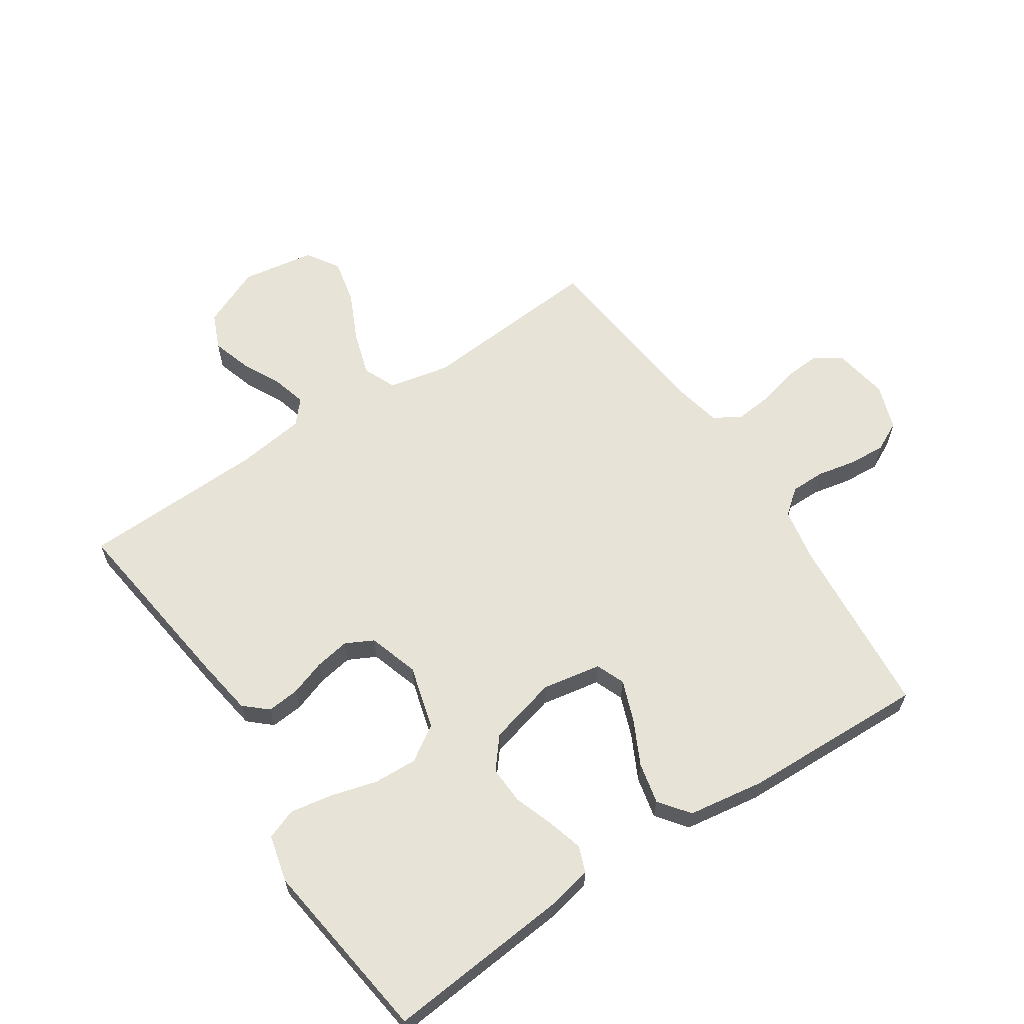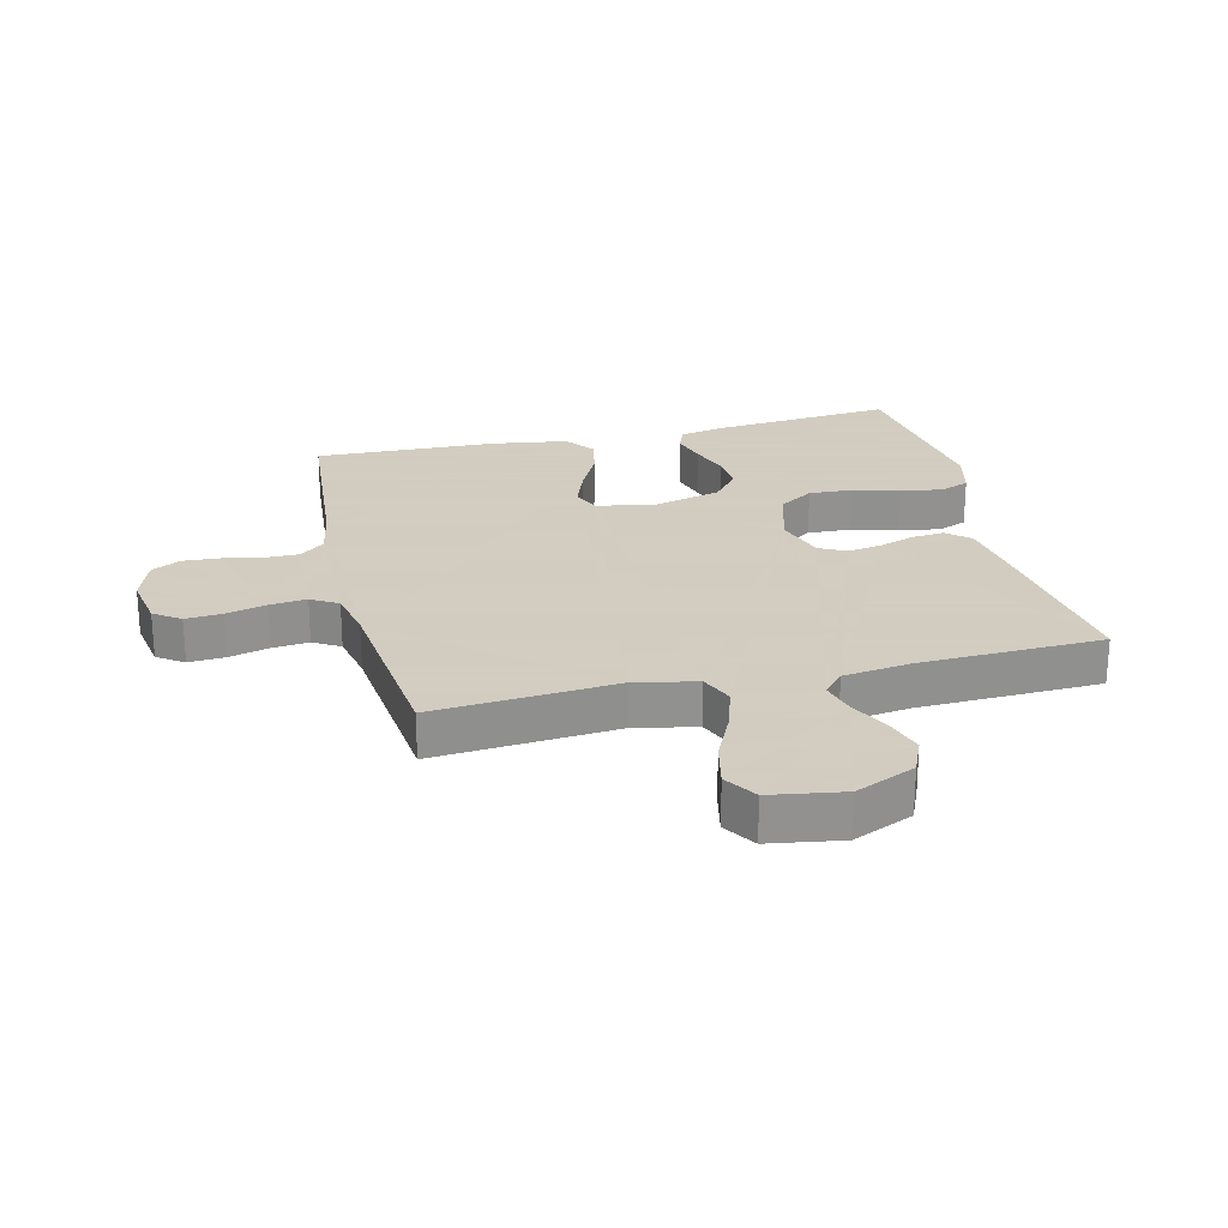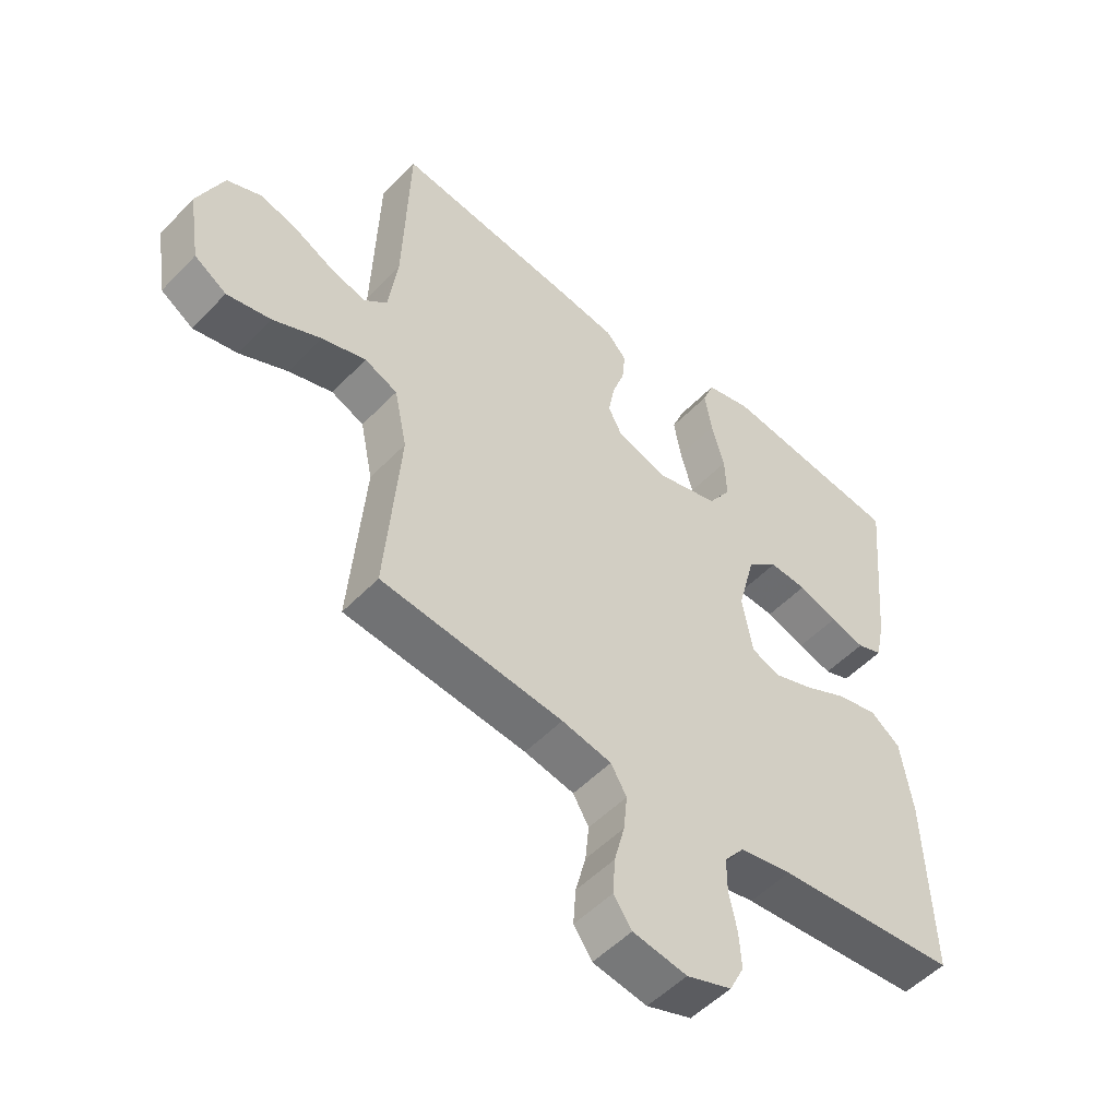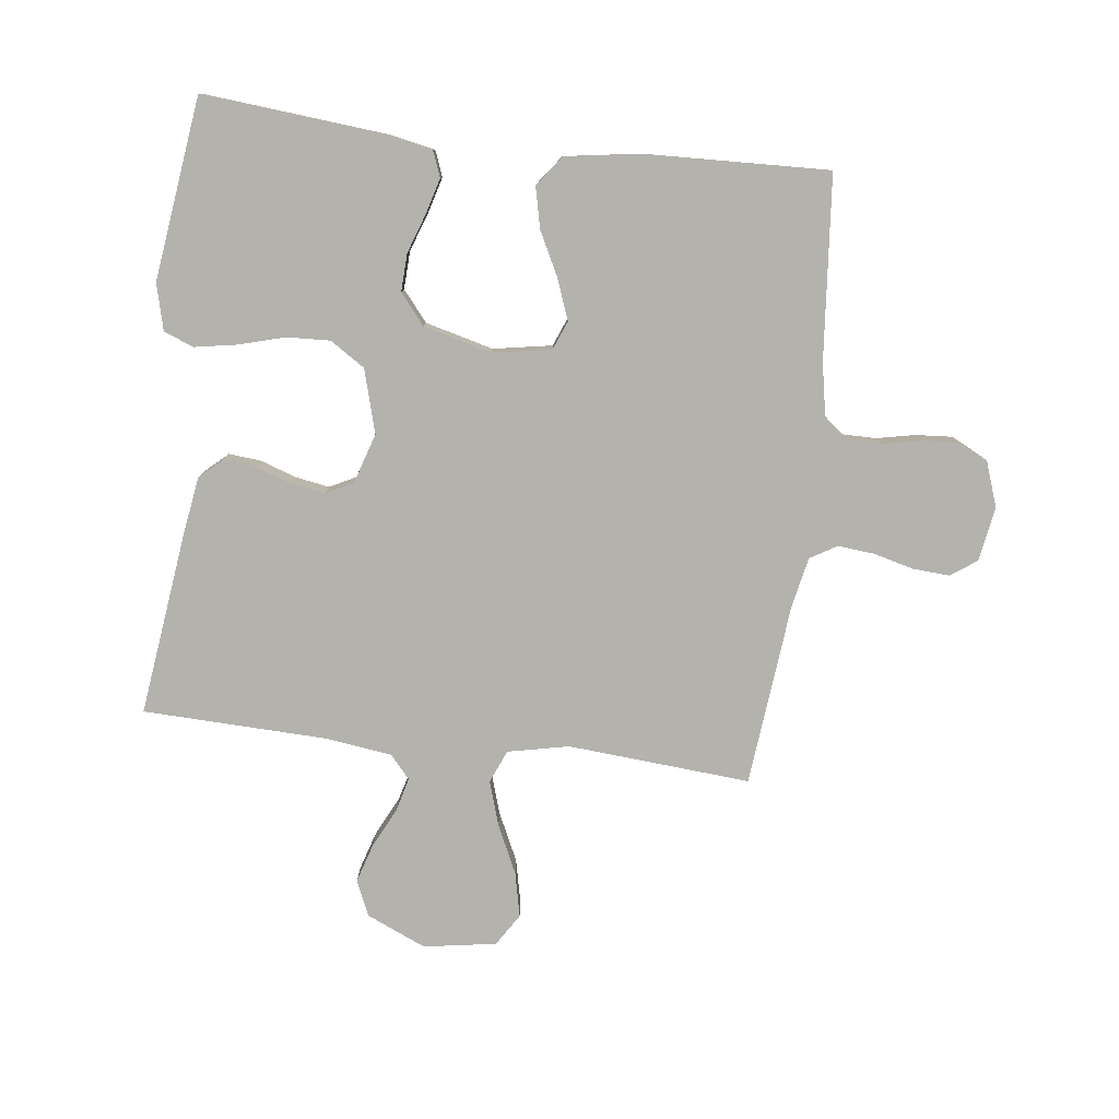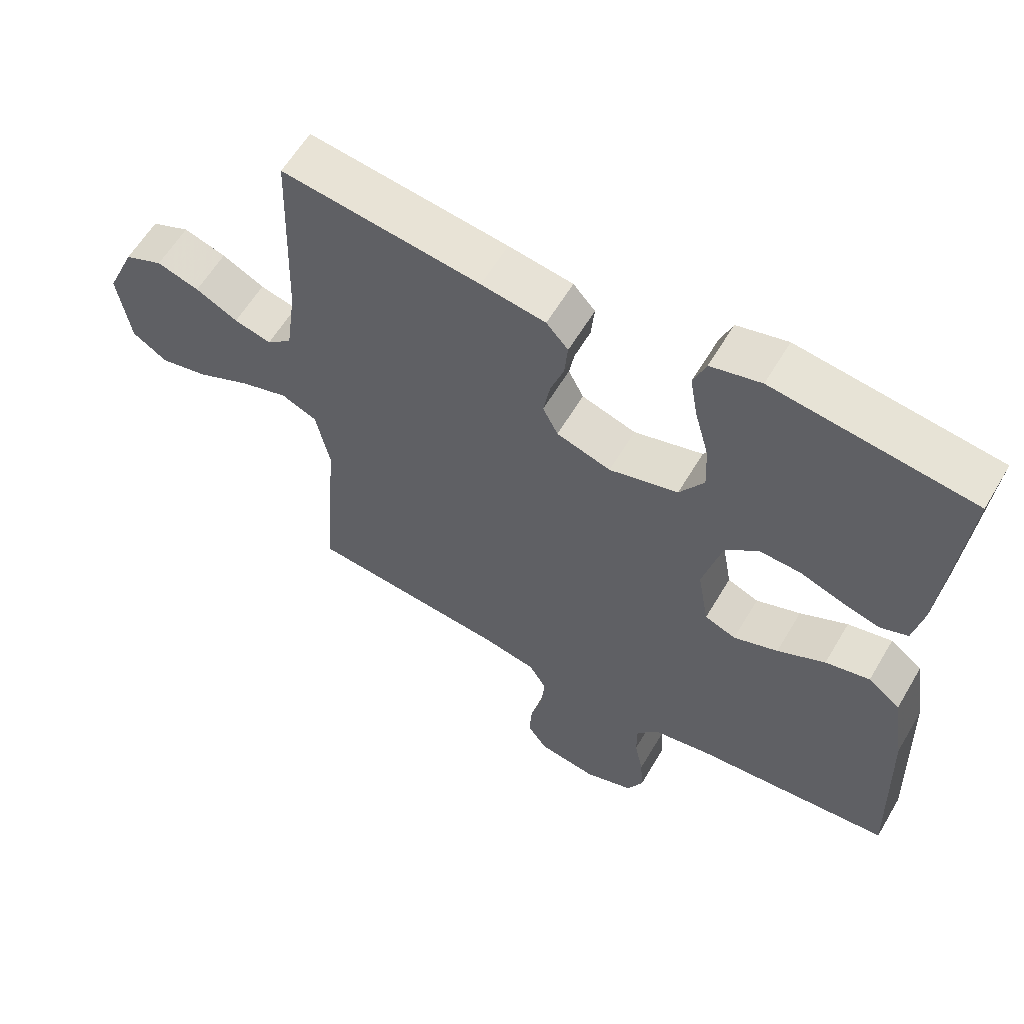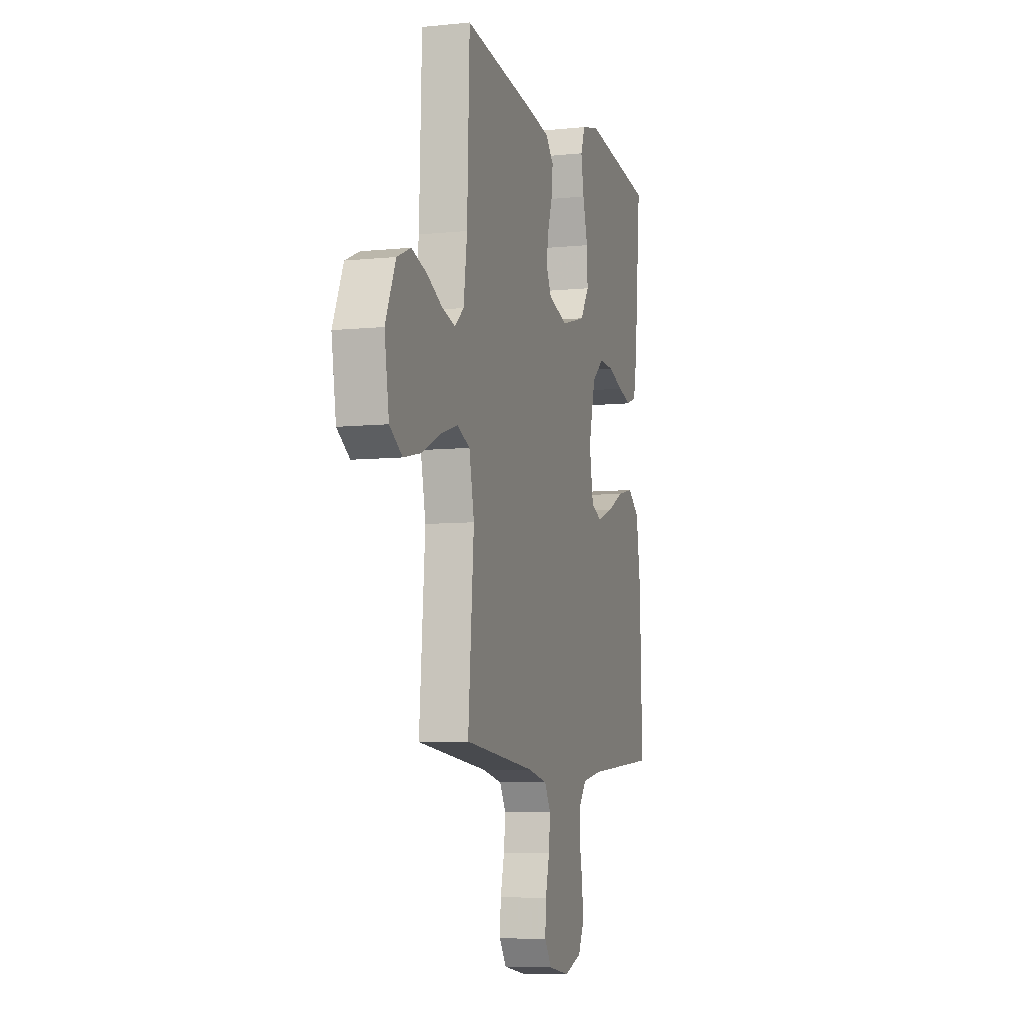
<metadata>
{"format":"obj","ext":"obj","renderer":"f3d","projection":"perspective","resolution":1024,"background":"white","views":[{"elev":62.3,"azim":56.5,"up":"+Y"},{"elev":24.3,"azim":-103.6,"up":"+Y"},{"elev":-52.0,"azim":-42.2,"up":"+Z"},{"elev":-79.5,"azim":83.2,"up":"+Y"},{"elev":59.9,"azim":30.4,"up":"+Z"},{"elev":-7.2,"azim":-73.5,"up":"+Z"}]}
</metadata>
<code>
v -0.5 0.07 -0.5
v -0.476 0.07 -0.2
v -0.497 0.07 -0.1
v -0.551 0.07 -0.077
v -0.624 0.07 -0.1
v -0.703 0.07 -0.137
v -0.776 0.07 -0.153
v -0.829 0.07 -0.119
v -0.848 0.07 0
v -0.805 0.07 0.098
v -0.747 0.07 0.123
v -0.683 0.07 0.103
v -0.619 0.07 0.071
v -0.563 0.07 0.056
v -0.525 0.07 0.089
v -0.51 0.07 0.2
v -0.5 0.07 0.5
v -0.2 0.07 0.461
v -0.103 0.07 0.446
v -0.07 0.07 0.409
v -0.075 0.07 0.356
v -0.095 0.07 0.298
v -0.105 0.07 0.241
v -0.082 0.07 0.196
v 0 0.07 0.17
v 0.104 0.07 0.199
v 0.141 0.07 0.256
v 0.138 0.07 0.327
v 0.117 0.07 0.403
v 0.105 0.07 0.472
v 0.124 0.07 0.521
v 0.2 0.07 0.54
v 0.5 0.07 0.5
v 0.472 0.07 0.2
v 0.457 0.07 0.127
v 0.415 0.07 0.111
v 0.358 0.07 0.127
v 0.293 0.07 0.15
v 0.231 0.07 0.153
v 0.181 0.07 0.112
v 0.152 0.07 0
v 0.169 0.07 -0.096
v 0.216 0.07 -0.115
v 0.283 0.07 -0.09
v 0.355 0.07 -0.054
v 0.422 0.07 -0.039
v 0.471 0.07 -0.076
v 0.49 0.07 -0.2
v 0.5 0.07 -0.5
v 0.2 0.07 -0.526
v 0.114 0.07 -0.542
v 0.081 0.07 -0.583
v 0.081 0.07 -0.639
v 0.094 0.07 -0.702
v 0.098 0.07 -0.762
v 0.074 0.07 -0.81
v 0 0.07 -0.836
v -0.089 0.07 -0.821
v -0.119 0.07 -0.778
v -0.115 0.07 -0.718
v -0.098 0.07 -0.652
v -0.092 0.07 -0.592
v -0.118 0.07 -0.548
v -0.2 0.07 -0.531
v -0.5 0 -0.5
v -0.476 0 -0.2
v -0.497 0 -0.1
v -0.551 0 -0.077
v -0.624 0 -0.1
v -0.703 0 -0.137
v -0.776 0 -0.153
v -0.829 0 -0.119
v -0.848 0 0
v -0.805 0 0.098
v -0.747 0 0.123
v -0.683 0 0.103
v -0.619 0 0.071
v -0.563 0 0.056
v -0.525 0 0.089
v -0.51 0 0.2
v -0.5 0 0.5
v -0.2 0 0.461
v -0.103 0 0.446
v -0.07 0 0.409
v -0.075 0 0.356
v -0.095 0 0.298
v -0.105 0 0.241
v -0.082 0 0.196
v 0 0 0.17
v 0.104 0 0.199
v 0.141 0 0.256
v 0.138 0 0.327
v 0.117 0 0.403
v 0.105 0 0.472
v 0.124 0 0.521
v 0.2 0 0.54
v 0.5 0 0.5
v 0.472 0 0.2
v 0.457 0 0.127
v 0.415 0 0.111
v 0.358 0 0.127
v 0.293 0 0.15
v 0.231 0 0.153
v 0.181 0 0.112
v 0.152 0 0
v 0.169 0 -0.096
v 0.216 0 -0.115
v 0.283 0 -0.09
v 0.355 0 -0.054
v 0.422 0 -0.039
v 0.471 0 -0.076
v 0.49 0 -0.2
v 0.5 0 -0.5
v 0.2 0 -0.526
v 0.114 0 -0.542
v 0.081 0 -0.583
v 0.081 0 -0.639
v 0.094 0 -0.702
v 0.098 0 -0.762
v 0.074 0 -0.81
v 0 0 -0.836
v -0.089 0 -0.821
v -0.119 0 -0.778
v -0.115 0 -0.718
v -0.098 0 -0.652
v -0.092 0 -0.592
v -0.118 0 -0.548
v -0.2 0 -0.531
f 59 60 61
f 58 59 61
f 57 58 61
f 56 57 61
f 55 56 61
f 54 55 61
f 53 54 61
f 52 53 61 62
f 51 52 62 63
f 48 49 50
f 47 48 50
f 46 47 50
f 45 46 50
f 44 45 50
f 51 63 64
f 50 51 64
f 44 50 64
f 43 44 64
f 36 37 38
f 35 36 38
f 34 35 38
f 33 34 38
f 32 33 38
f 31 32 38
f 30 31 38
f 29 30 38
f 28 29 38
f 27 28 38 39
f 26 27 39 40
f 20 21 22
f 19 20 22
f 18 19 22
f 17 18 22
f 16 17 22
f 15 16 22 23
f 14 15 23 24
f 11 12 13
f 10 11 13
f 9 10 13
f 8 9 13
f 7 8 13
f 6 7 13
f 5 6 13
f 4 5 13 14
f 14 24 25
f 4 14 25
f 3 4 25
f 64 1 2
f 43 64 2
f 42 43 2
f 26 40 41
f 26 41 42
f 25 26 42
f 3 25 42
f 2 3 42
f 125 124 123
f 125 123 122
f 125 122 121
f 125 121 120
f 125 120 119
f 125 119 118
f 125 118 117
f 126 125 117 116
f 127 126 116 115
f 114 113 112
f 114 112 111
f 114 111 110
f 114 110 109
f 114 109 108
f 128 127 115
f 128 115 114
f 128 114 108
f 128 108 107
f 102 101 100
f 102 100 99
f 102 99 98
f 102 98 97
f 102 97 96
f 102 96 95
f 102 95 94
f 102 94 93
f 102 93 92
f 103 102 92 91
f 104 103 91 90
f 86 85 84
f 86 84 83
f 86 83 82
f 86 82 81
f 86 81 80
f 87 86 80 79
f 88 87 79 78
f 77 76 75
f 77 75 74
f 77 74 73
f 77 73 72
f 77 72 71
f 77 71 70
f 77 70 69
f 78 77 69 68
f 89 88 78
f 89 78 68
f 89 68 67
f 66 65 128
f 66 128 107
f 66 107 106
f 105 104 90
f 106 105 90
f 106 90 89
f 106 89 67
f 106 67 66
f 1 65 66 2
f 2 66 67 3
f 3 67 68 4
f 4 68 69 5
f 5 69 70 6
f 6 70 71 7
f 7 71 72 8
f 8 72 73 9
f 9 73 74 10
f 10 74 75 11
f 11 75 76 12
f 12 76 77 13
f 13 77 78 14
f 14 78 79 15
f 15 79 80 16
f 16 80 81 17
f 17 81 82 18
f 18 82 83 19
f 19 83 84 20
f 20 84 85 21
f 21 85 86 22
f 22 86 87 23
f 23 87 88 24
f 24 88 89 25
f 25 89 90 26
f 26 90 91 27
f 27 91 92 28
f 28 92 93 29
f 29 93 94 30
f 30 94 95 31
f 31 95 96 32
f 32 96 97 33
f 33 97 98 34
f 34 98 99 35
f 35 99 100 36
f 36 100 101 37
f 37 101 102 38
f 38 102 103 39
f 39 103 104 40
f 40 104 105 41
f 41 105 106 42
f 42 106 107 43
f 43 107 108 44
f 44 108 109 45
f 45 109 110 46
f 46 110 111 47
f 47 111 112 48
f 48 112 113 49
f 49 113 114 50
f 50 114 115 51
f 51 115 116 52
f 52 116 117 53
f 53 117 118 54
f 54 118 119 55
f 55 119 120 56
f 56 120 121 57
f 57 121 122 58
f 58 122 123 59
f 59 123 124 60
f 60 124 125 61
f 61 125 126 62
f 62 126 127 63
f 63 127 128 64
f 64 128 65 1

</code>
